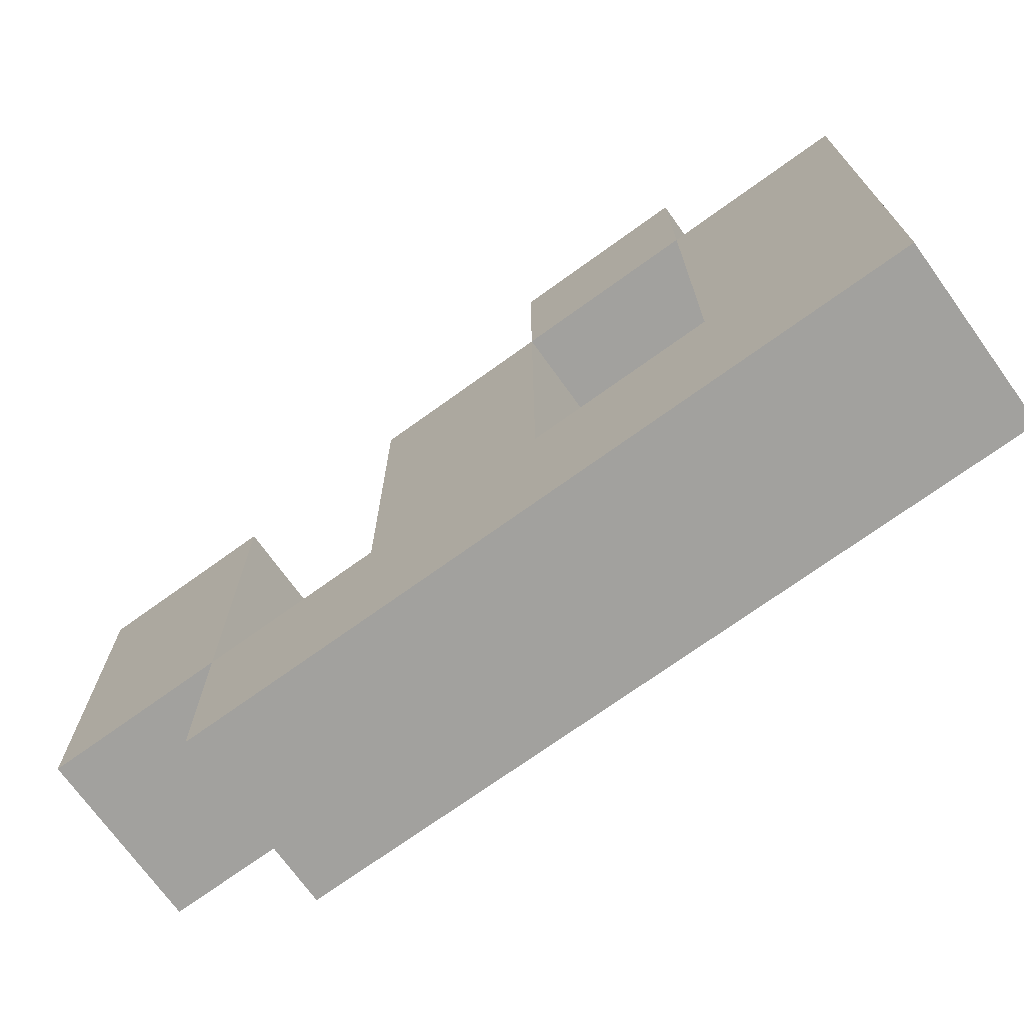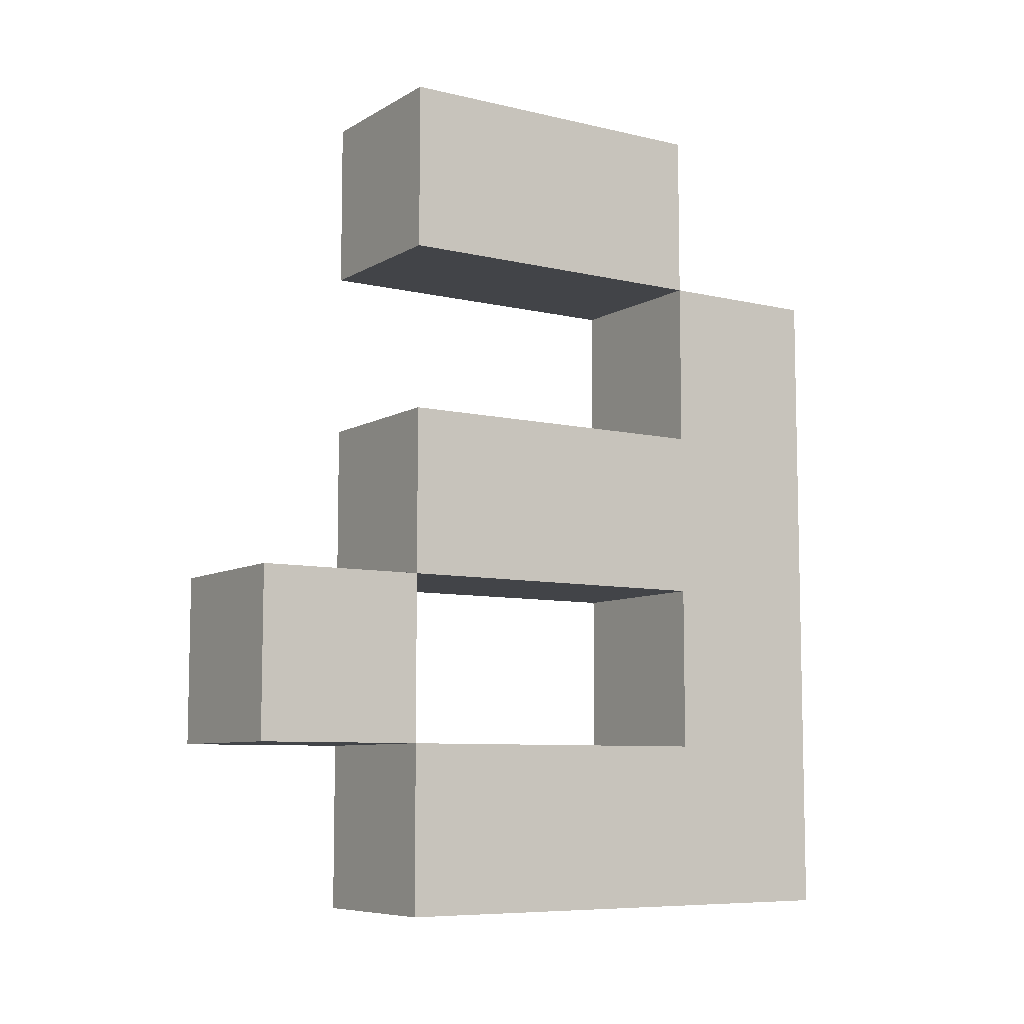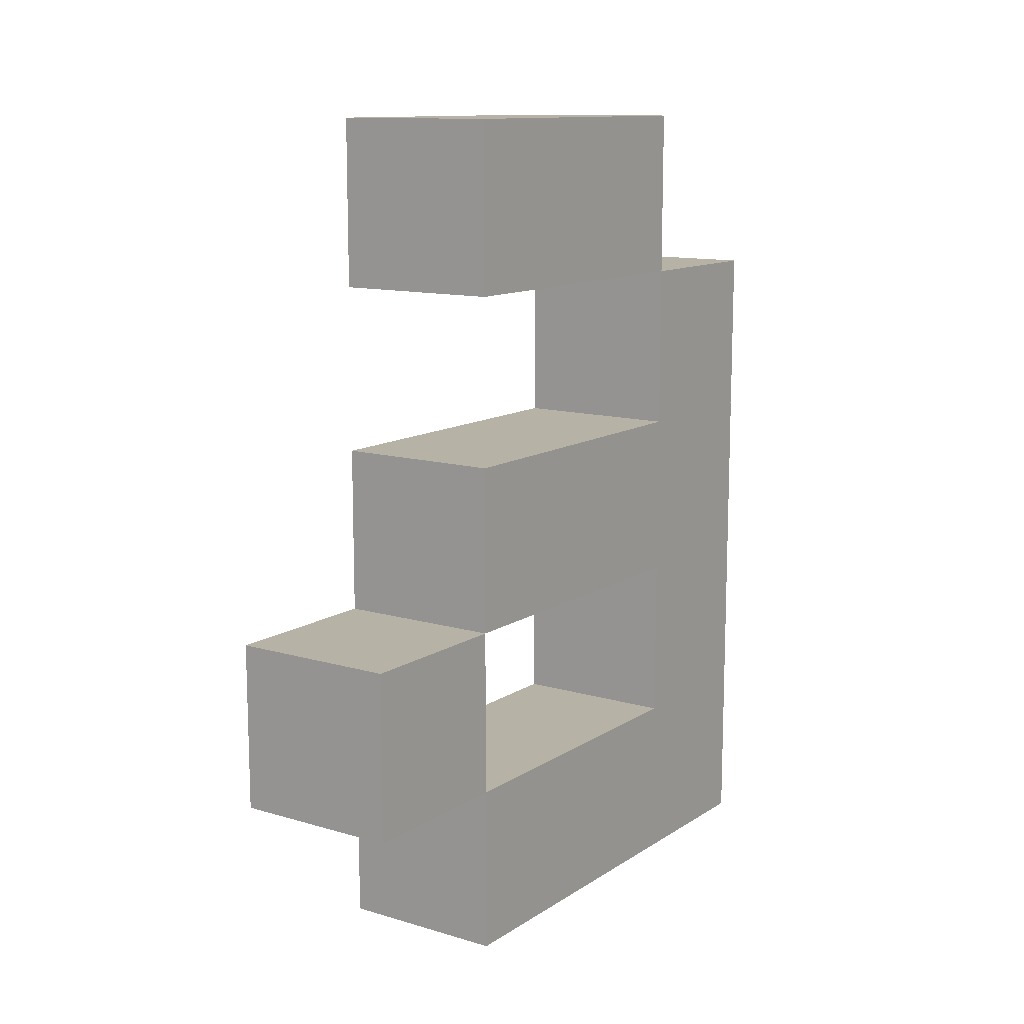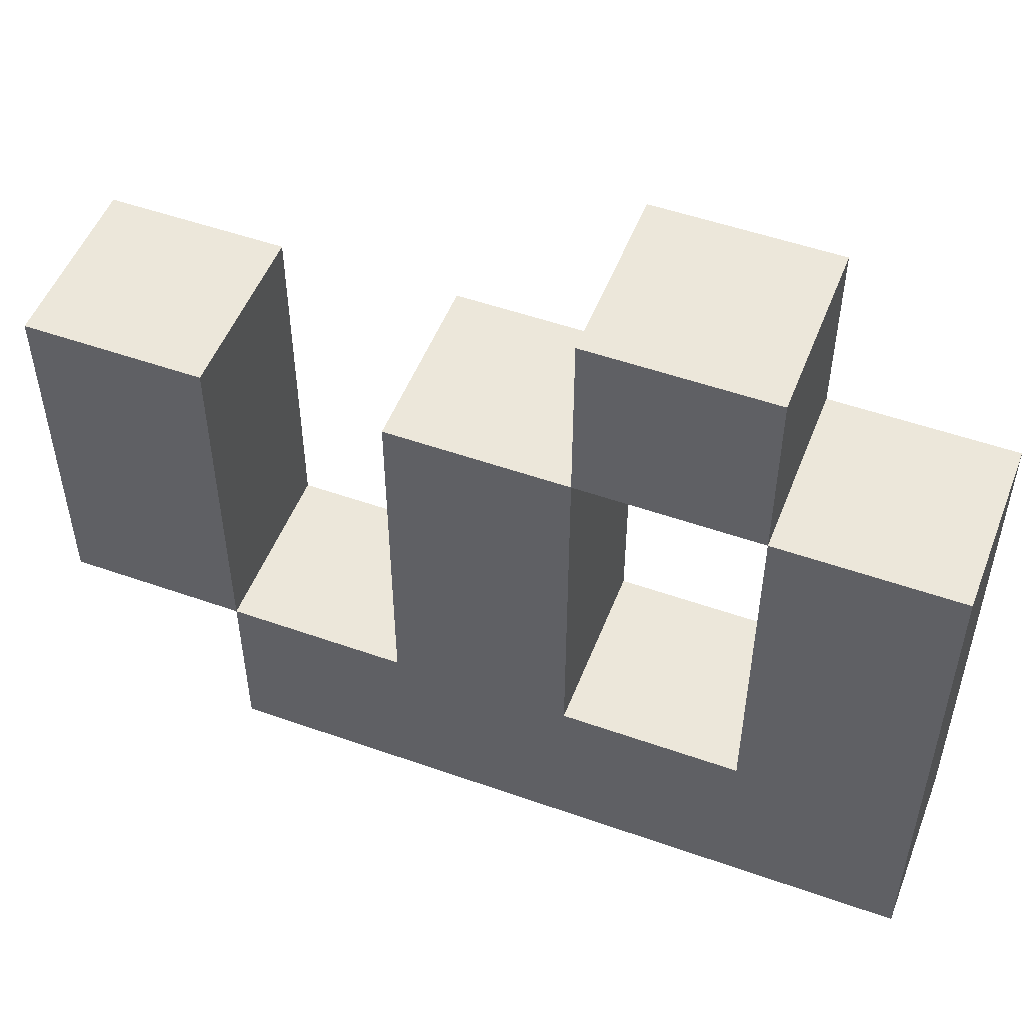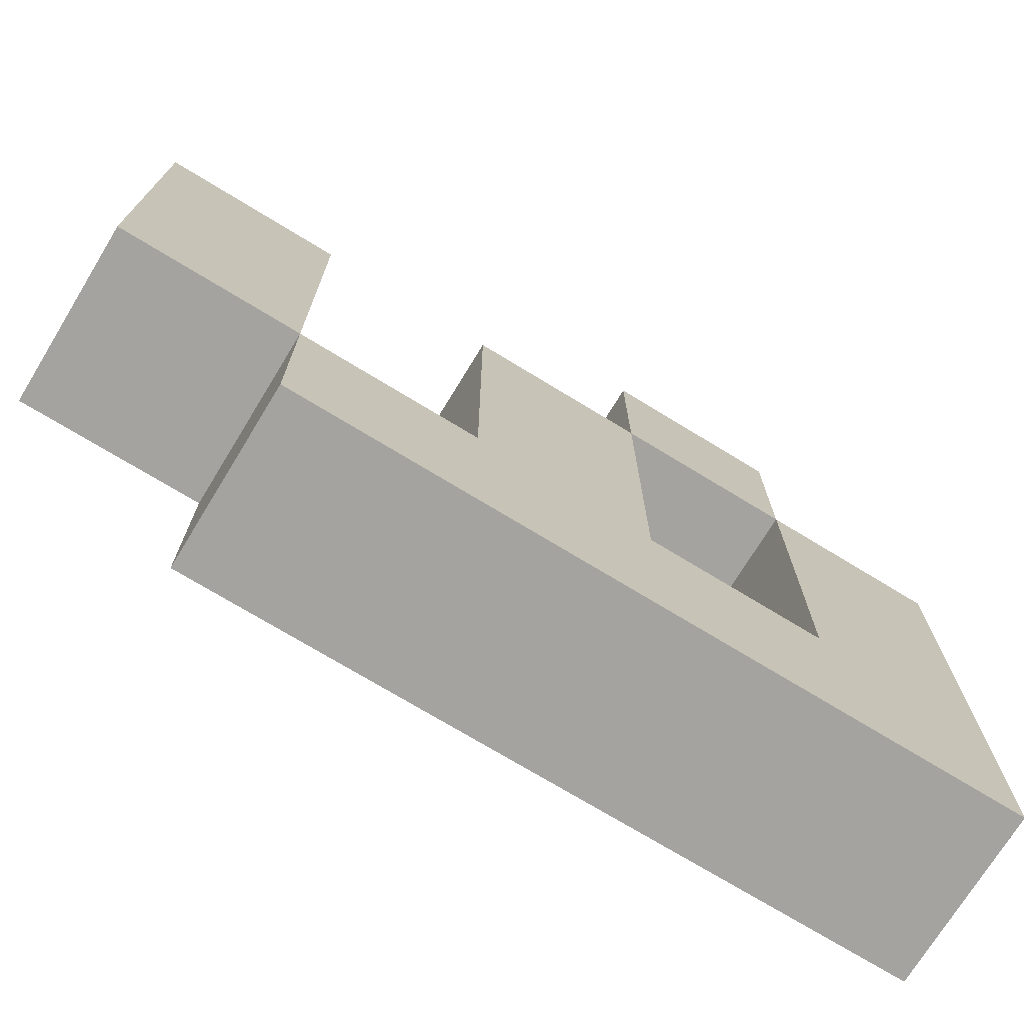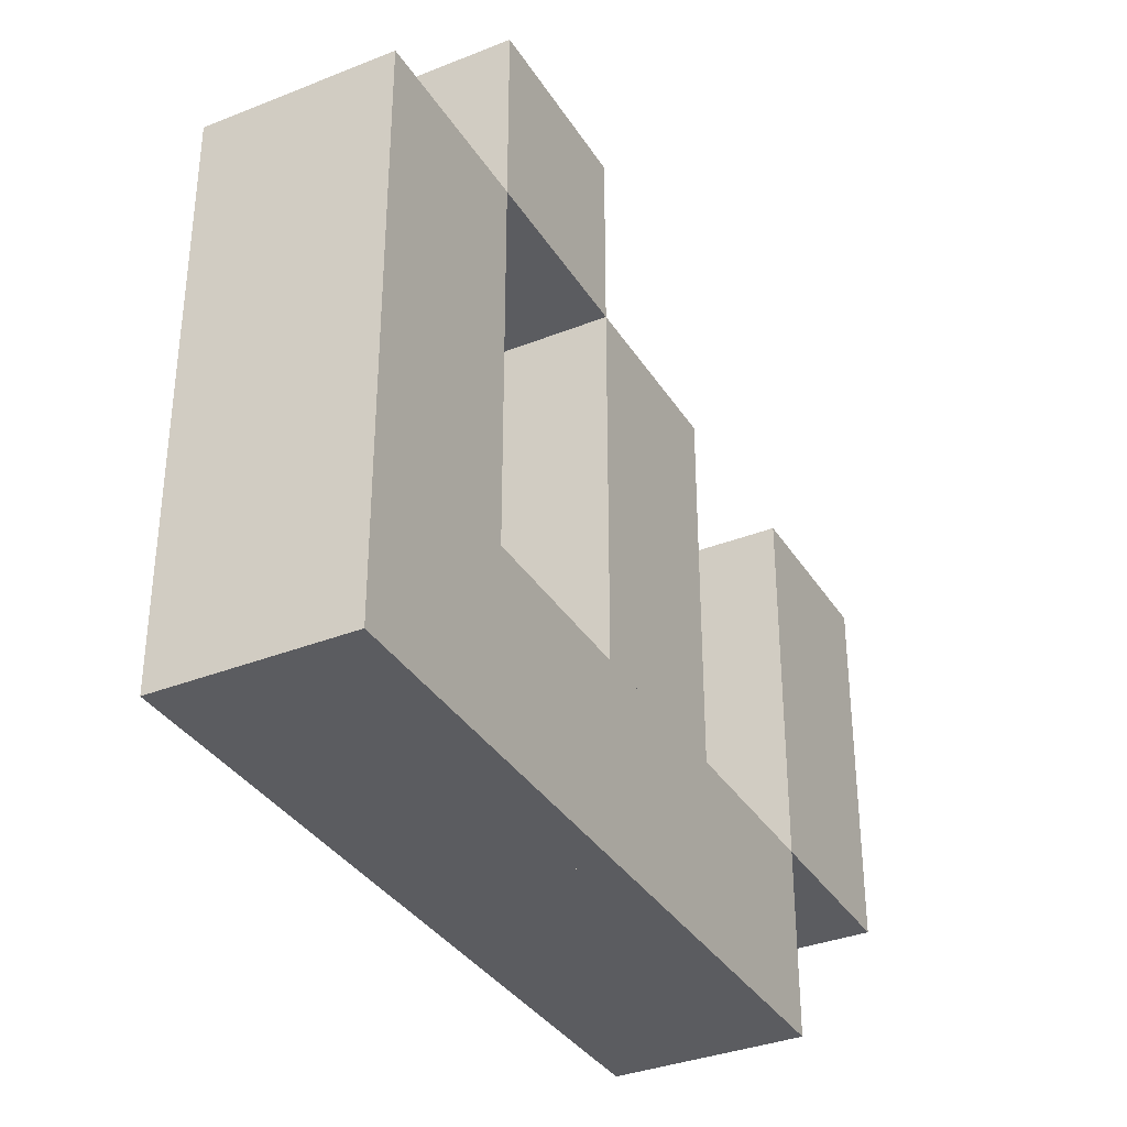
<metadata>
{"format":"obj","ext":"obj","renderer":"f3d","projection":"perspective","resolution":1024,"background":"white","views":[{"elev":-72.1,"azim":-54.2,"up":"+Z"},{"elev":-7.9,"azim":56.8,"up":"+Y"},{"elev":12.2,"azim":34.7,"up":"+Y"},{"elev":51.4,"azim":-69.0,"up":"+Z"},{"elev":-72.8,"azim":-121.4,"up":"+Z"},{"elev":-35.0,"azim":27.9,"up":"+Z"}]}
</metadata>
<code>
o a_Cube.052
v -1 -0.9545 0.8182
v -1 1.045 0.8182
v -1 -0.9545 -1.182
v -1 1.045 -1.182
v 1 -0.9545 0.8182
v 1 1.045 0.8182
v 1 -0.9545 -1.182
v 1 1.045 -1.182
v -1 7.045 2.818
v -1 9.045 2.818
v -1 7.045 0.8182
v -1 9.045 0.8182
v 1 7.045 2.818
v 1 9.045 2.818
v 1 7.045 0.8182
v 1 9.045 0.8182
v -1 7.045 0.8182
v -1 9.045 0.8182
v -1 7.045 -1.182
v -1 9.045 -1.182
v 1 7.045 0.8182
v 1 9.045 0.8182
v 1 7.045 -1.182
v 1 9.045 -1.182
v -1 5.045 -1.182
v -1 7.045 -1.182
v -1 5.045 -3.182
v -1 7.045 -3.182
v 1 5.045 -1.182
v 1 7.045 -1.182
v 1 5.045 -3.182
v 1 7.045 -3.182
v -1 1.045 -1.182
v -1 3.045 -1.182
v -1 1.045 -3.182
v -1 3.045 -3.182
v 1 1.045 -1.182
v 1 3.045 -1.182
v 1 1.045 -3.182
v 1 3.045 -3.182
v -1 3.045 -1.182
v -1 5.045 -1.182
v -1 3.045 -3.182
v -1 5.045 -3.182
v 1 3.045 -1.182
v 1 5.045 -1.182
v 1 3.045 -3.182
v 1 5.045 -3.182
v -1 3.045 0.8182
v -1 5.045 0.8182
v -1 3.045 -1.182
v -1 5.045 -1.182
v 1 3.045 0.8182
v 1 5.045 0.8182
v 1 3.045 -1.182
v 1 5.045 -1.182
v -1 3.045 2.818
v -1 5.045 2.818
v -1 3.045 0.8182
v -1 5.045 0.8182
v 1 3.045 2.818
v 1 5.045 2.818
v 1 3.045 0.8182
v 1 5.045 0.8182
v -1 1.045 4.818
v -1 3.045 4.818
v -1 1.045 2.818
v -1 3.045 2.818
v 1 1.045 4.818
v 1 3.045 4.818
v 1 1.045 2.818
v 1 3.045 2.818
v -1 -0.9545 2.818
v -1 1.045 2.818
v -1 -0.9545 0.8182
v -1 1.045 0.8182
v 1 -0.9545 2.818
v 1 1.045 2.818
v 1 -0.9545 0.8182
v 1 1.045 0.8182
v -1 -0.9545 -1.182
v -1 1.045 -1.182
v -1 -0.9545 -3.182
v -1 1.045 -3.182
v 1 -0.9545 -1.182
v 1 1.045 -1.182
v 1 -0.9545 -3.182
v 1 1.045 -3.182
f 1 2 4 3
f 3 4 8 7
f 7 8 6 5
f 5 6 2 1
f 3 7 5 1
f 8 4 2 6
f 9 10 12 11
f 11 12 16 15
f 15 16 14 13
f 13 14 10 9
f 11 15 13 9
f 16 12 10 14
f 17 18 20 19
f 19 20 24 23
f 23 24 22 21
f 21 22 18 17
f 19 23 21 17
f 24 20 18 22
f 25 26 28 27
f 27 28 32 31
f 31 32 30 29
f 29 30 26 25
f 27 31 29 25
f 32 28 26 30
f 33 34 36 35
f 35 36 40 39
f 39 40 38 37
f 37 38 34 33
f 35 39 37 33
f 40 36 34 38
f 41 42 44 43
f 43 44 48 47
f 47 48 46 45
f 45 46 42 41
f 43 47 45 41
f 48 44 42 46
f 49 50 52 51
f 51 52 56 55
f 55 56 54 53
f 53 54 50 49
f 51 55 53 49
f 56 52 50 54
f 57 58 60 59
f 59 60 64 63
f 63 64 62 61
f 61 62 58 57
f 59 63 61 57
f 64 60 58 62
f 65 66 68 67
f 67 68 72 71
f 71 72 70 69
f 69 70 66 65
f 67 71 69 65
f 72 68 66 70
f 73 74 76 75
f 75 76 80 79
f 79 80 78 77
f 77 78 74 73
f 75 79 77 73
f 80 76 74 78
f 81 82 84 83
f 83 84 88 87
f 87 88 86 85
f 85 86 82 81
f 83 87 85 81
f 88 84 82 86

</code>
